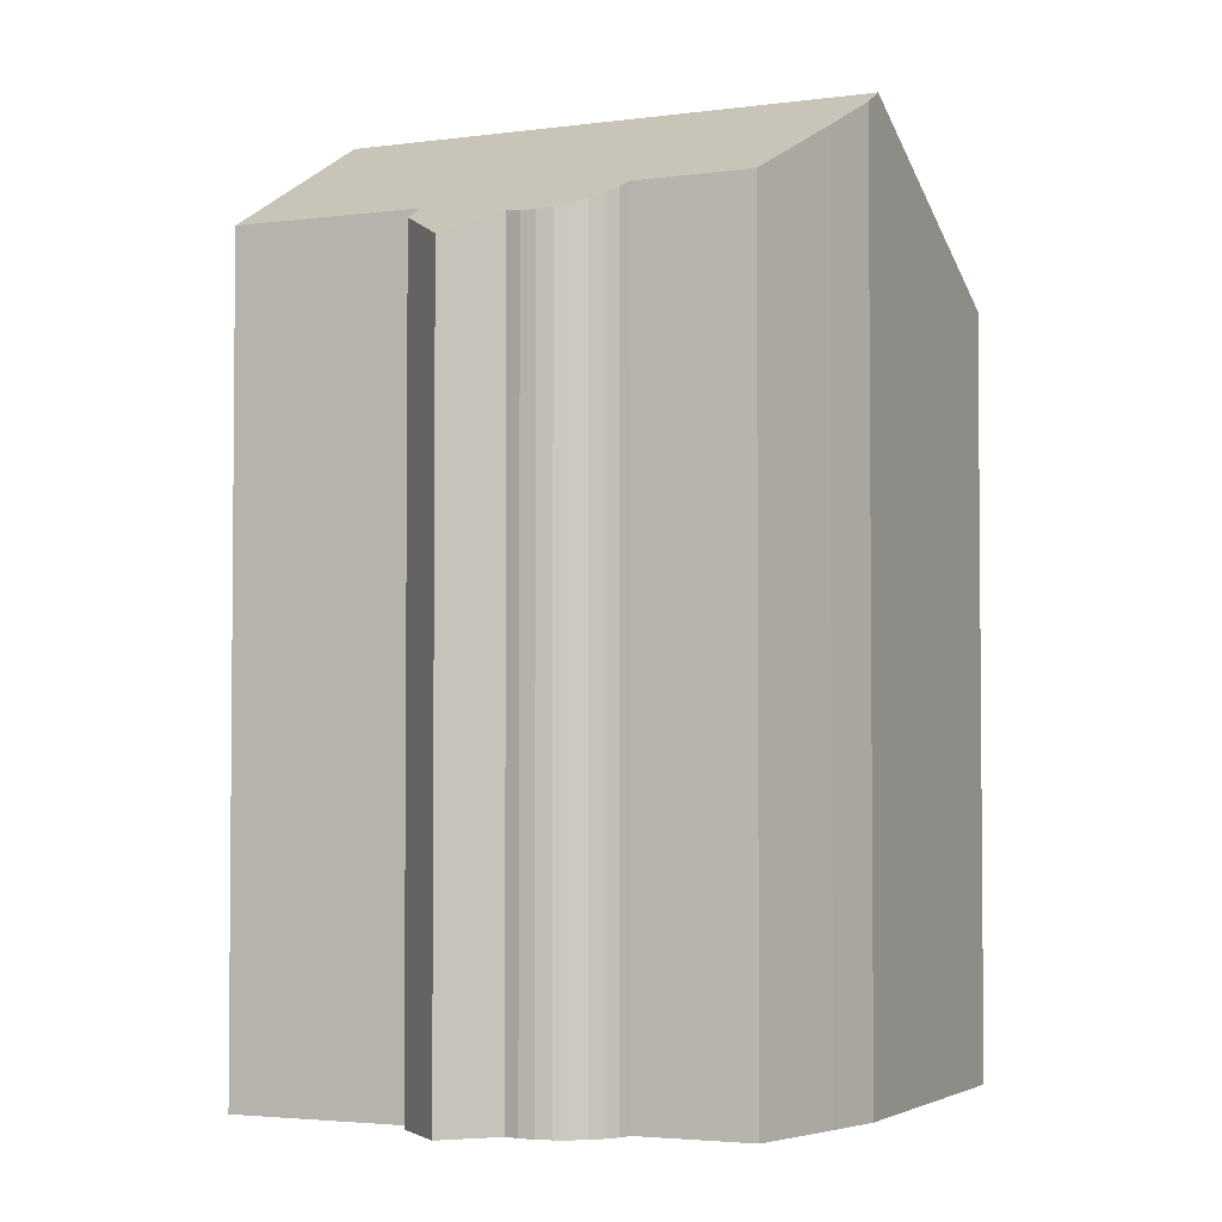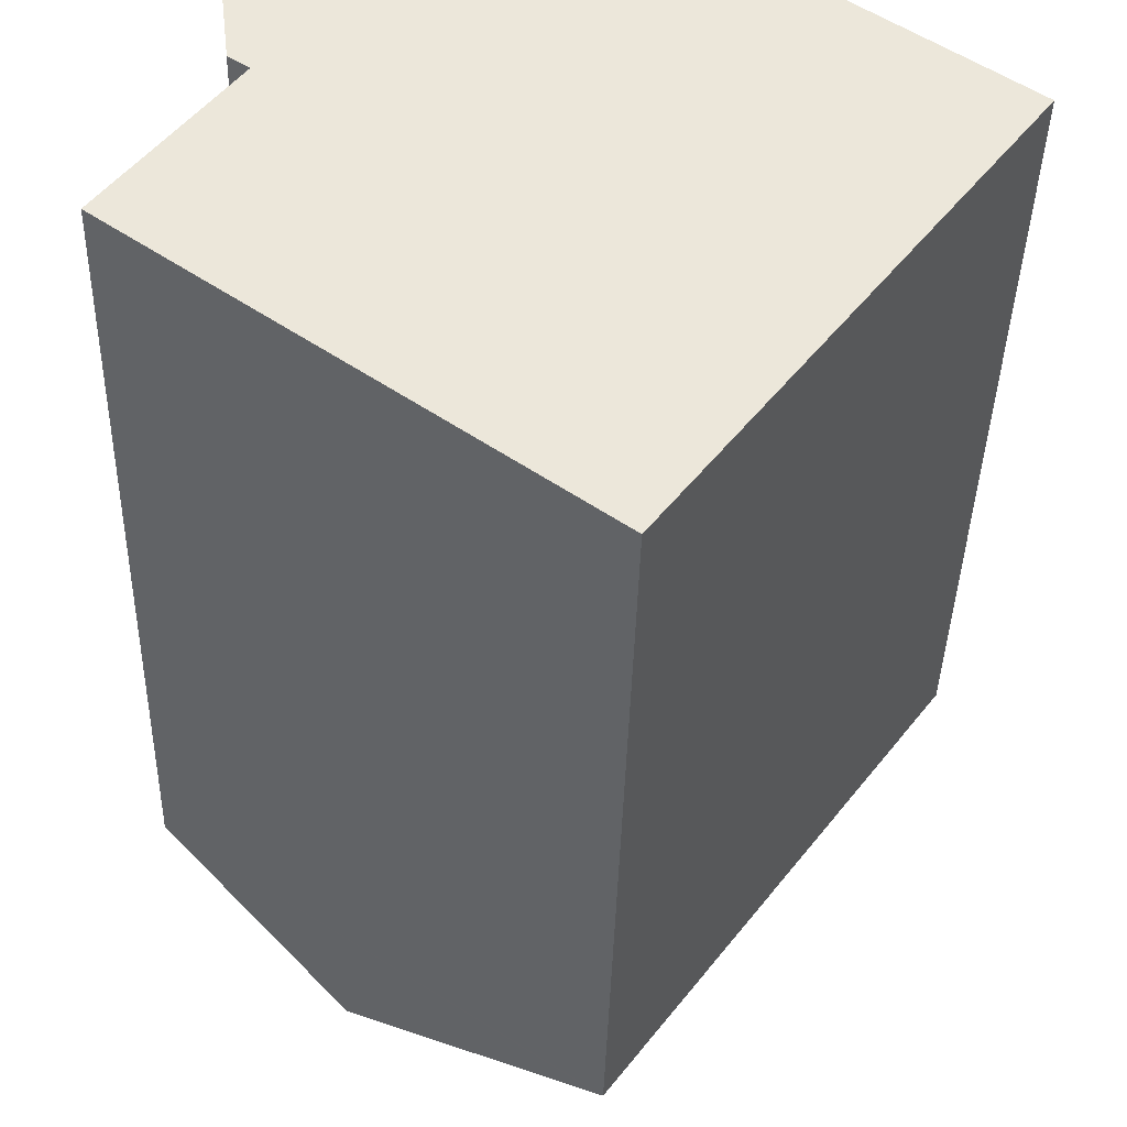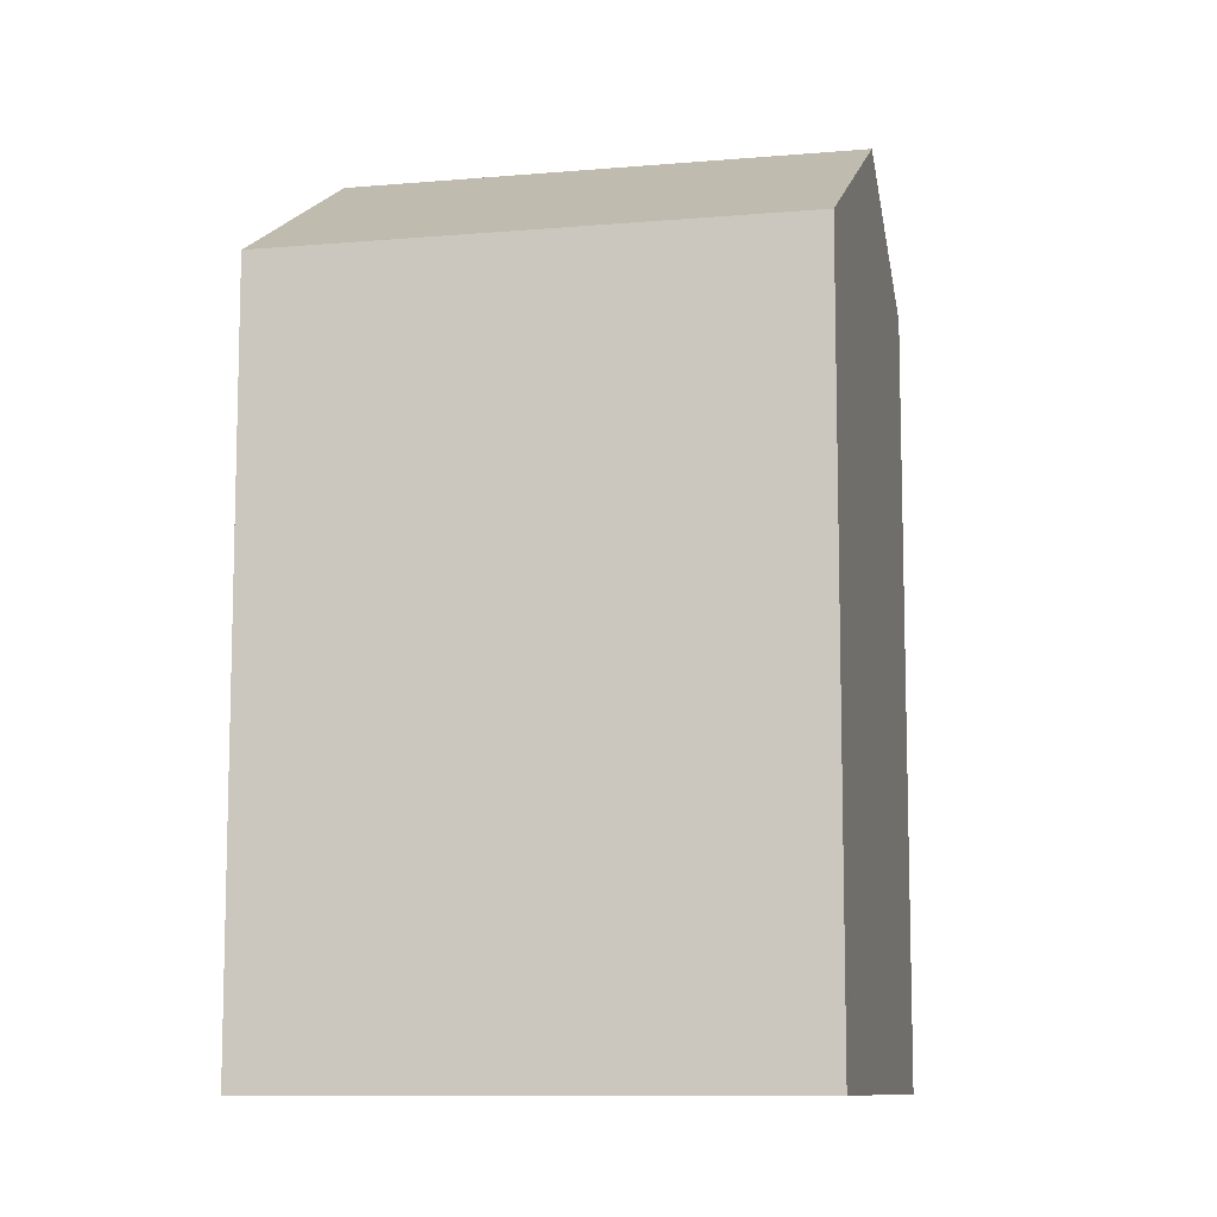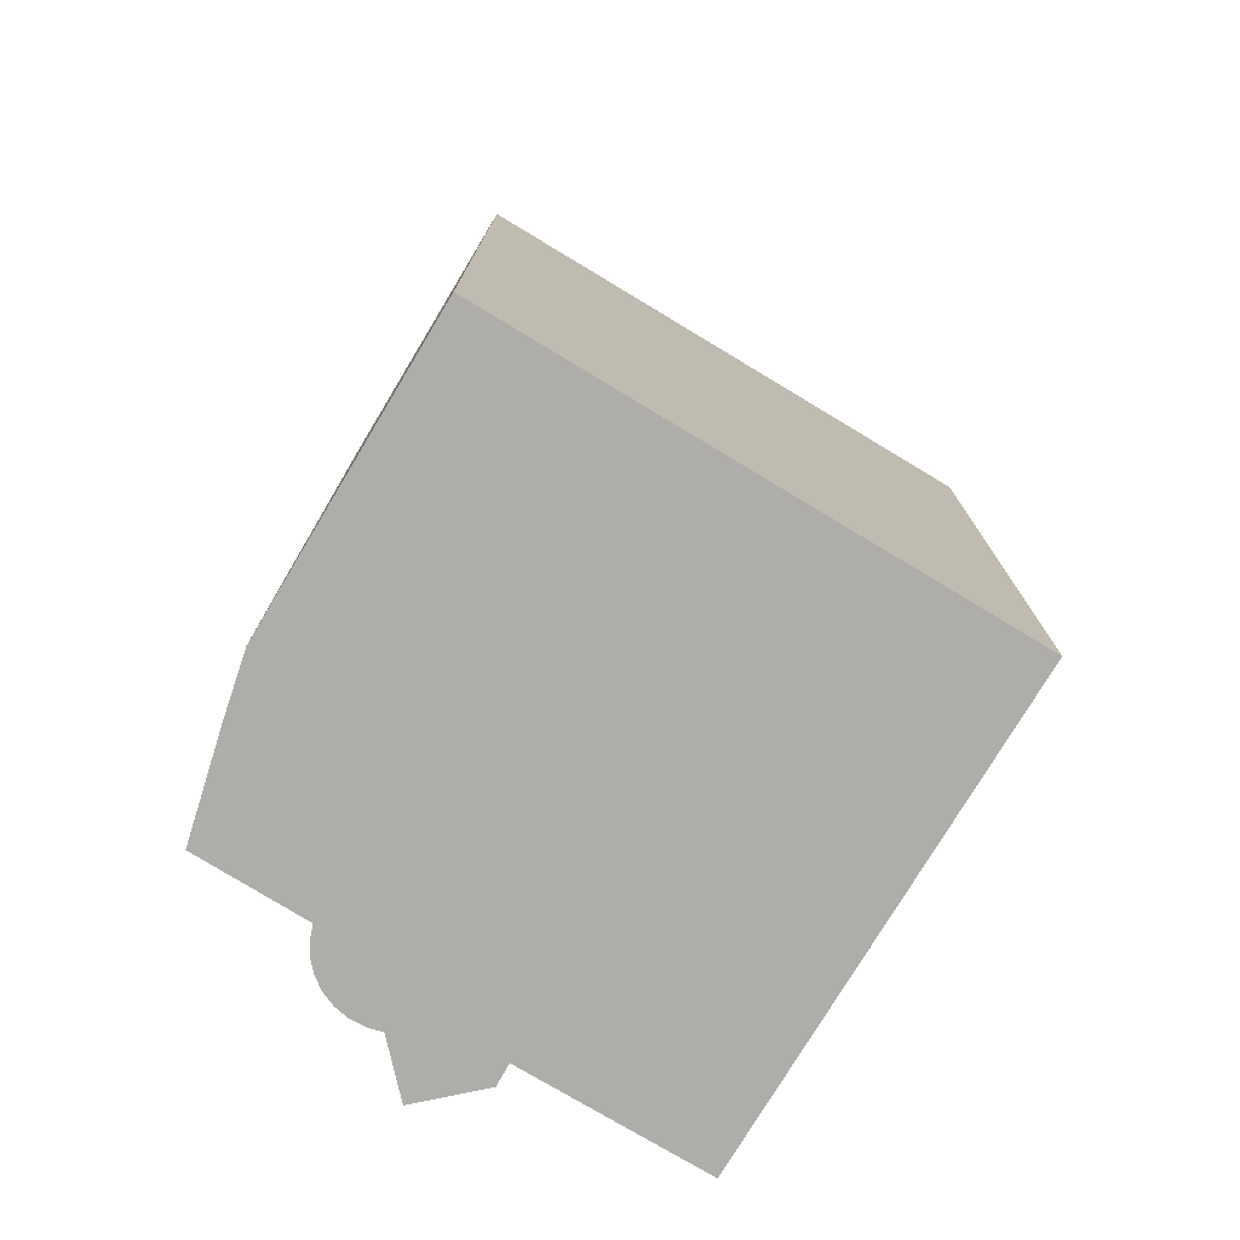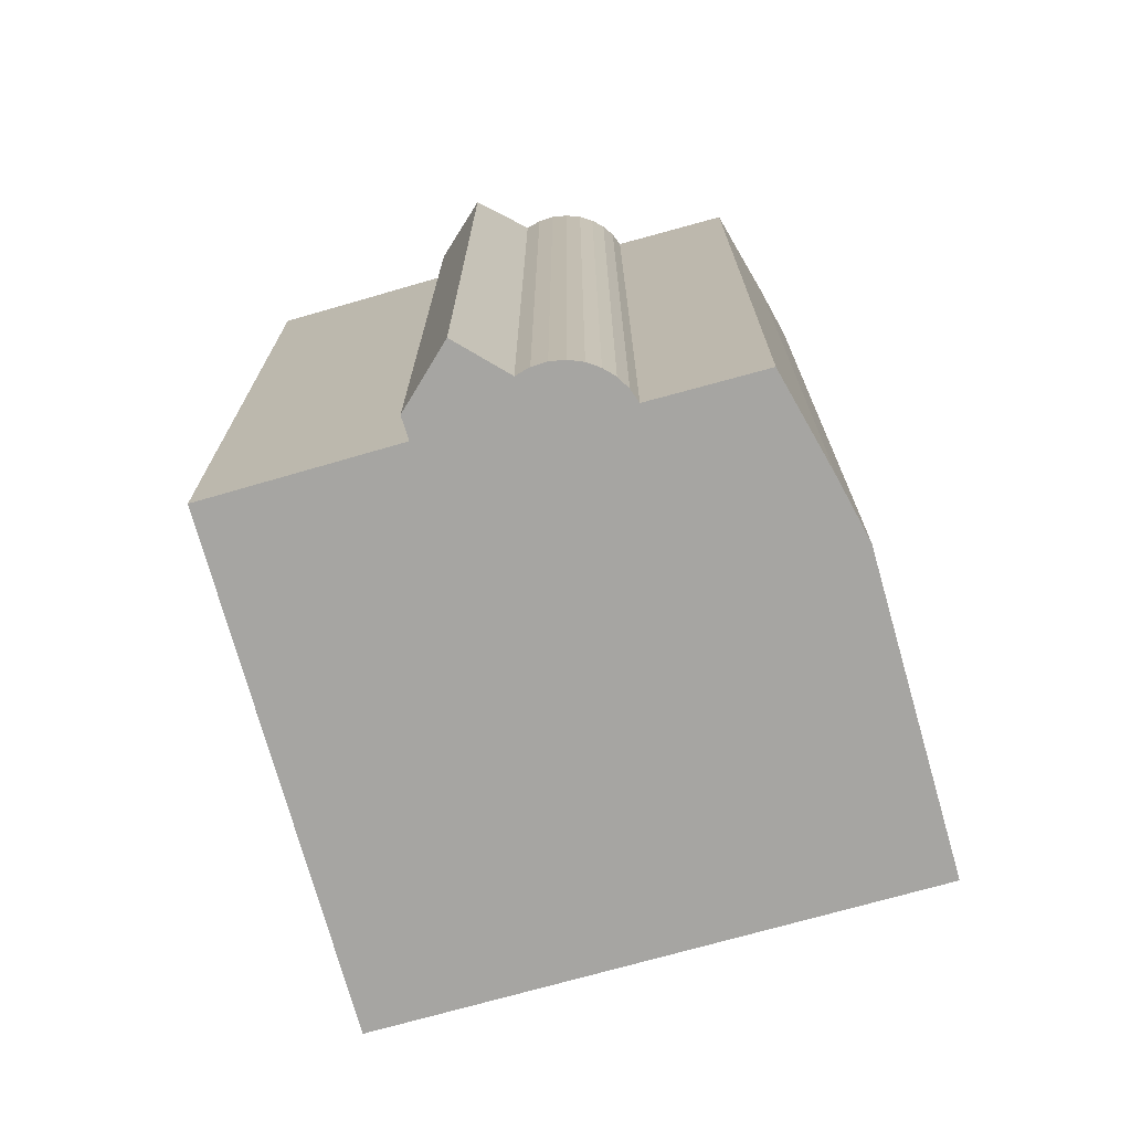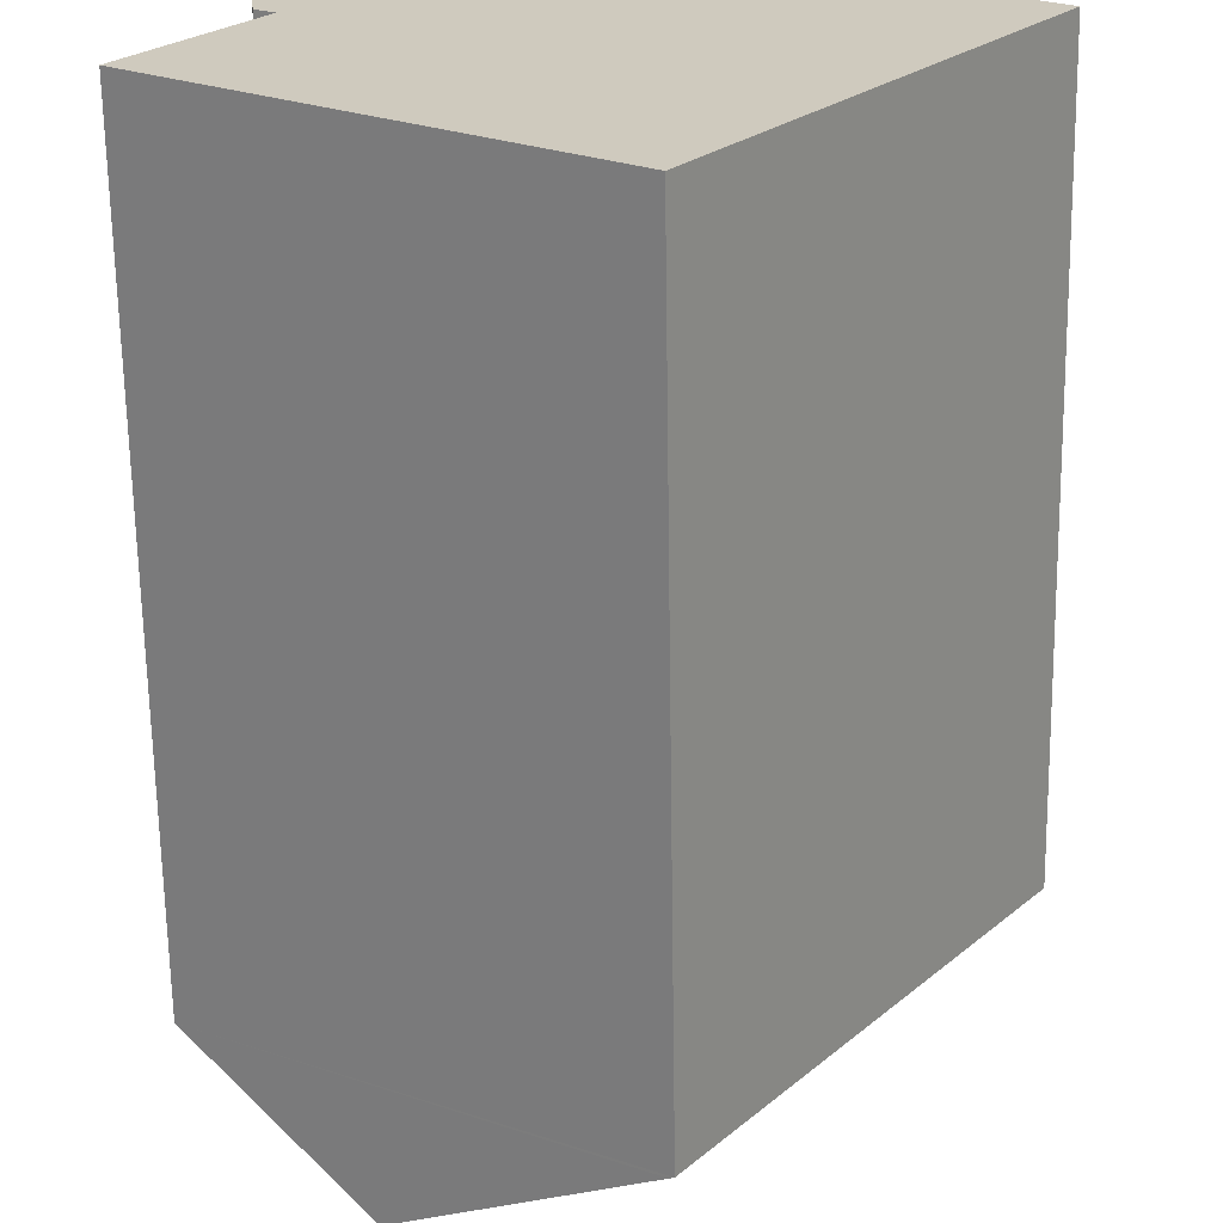
<metadata>
{"format":"obj","ext":"obj","renderer":"f3d","projection":"perspective","resolution":1024,"background":"white","views":[{"elev":-3.2,"azim":-28.7,"up":"+Y"},{"elev":-39.2,"azim":-1.4,"up":"+Z"},{"elev":-10.0,"azim":139.0,"up":"+Y"},{"elev":-77.4,"azim":95.3,"up":"+Y"},{"elev":-73.6,"azim":-37.9,"up":"+Y"},{"elev":-66.6,"azim":0.9,"up":"+Z"}]}
</metadata>
<code>
v  11.99 22.2 7.493
v  9.752 18.51 -7.243
v  4.184 22.2 -3.108
v  9.858 18.44 -7.321
v  17.69 18.44 3.317
v  17.54 18.55 3.431
v  11.47 21.86 7.873
v  10.04 21.05 8.505
v  7.615 19.69 9.512
v  5.933 19.68 7.267
v  5.594 19.5 7.372
v  5.241 19.34 7.406
v  4.889 19.2 7.365
v  4.552 19.09 7.253
v  4.231 19.01 7.063
v  3.959 18.98 6.808
v  3.749 18.98 6.499
v  3.611 19.04 6.153
v  2.761 19.41 3.805
v  2.079 18.44 5.955
v  0 19.43 1.19e-15
v  2.294 19.11 4.122
v  2.294 -2.524e-16 4.122
v  2.079 -3.646e-16 5.955
v  3.611 -3.768e-16 6.153
v  3.749 -3.979e-16 6.499
v  4.889 -4.51e-16 7.365
v  4.552 -4.441e-16 7.253
v  5.241 -4.535e-16 7.406
v  5.594 -4.514e-16 7.372
v  5.933 -4.45e-16 7.267
v  3.959 -4.169e-16 6.808
v  4.231 -4.325e-16 7.063
v  7.615 -5.824e-16 9.512
v  0 0 0
v  2.761 -2.33e-16 3.805
v  10.04 -5.208e-16 8.505
v  11.47 -4.821e-16 7.873
v  17.54 -2.101e-16 3.431
v  17.69 -2.031e-16 3.317
v  11.99 -4.588e-16 7.493
v  9.858 4.483e-16 -7.321
v  9.752 4.435e-16 -7.243
v  4.184 1.903e-16 -3.108
g defaultobject
f 1 2 3
f 2 1 4
f 4 1 5
f 5 1 6
f 3 7 1
f 7 3 8
f 8 3 9
f 9 3 10
f 10 3 11
f 11 3 12
f 12 3 13
f 13 3 14
f 14 3 15
f 15 3 16
f 16 3 17
f 17 3 18
f 18 3 19
f 18 19 20
f 19 3 21
f 22 20 19
f 23 20 22
f 20 23 24
f 25 17 18
f 17 25 26
f 20 25 18
f 25 20 24
f 14 27 13
f 27 14 28
f 13 29 12
f 29 13 27
f 12 30 11
f 30 12 29
f 11 31 10
f 31 11 30
f 26 16 17
f 16 26 32
f 16 33 15
f 33 16 32
f 15 28 14
f 28 15 33
f 10 34 9
f 34 10 31
f 35 19 21
f 19 35 36
f 9 37 8
f 37 9 34
f 8 38 7
f 38 8 37
f 7 6 1
f 6 7 38
f 6 38 5
f 5 38 39
f 5 39 40
f 39 38 41
f 40 4 5
f 4 40 42
f 2 21 3
f 21 2 4
f 21 4 42
f 21 42 43
f 21 43 35
f 35 43 44
f 36 22 19
f 22 36 23
f 24 36 25
f 36 24 23
f 39 42 40
f 42 39 41
f 42 41 43
f 43 41 44
f 44 41 38
f 44 38 37
f 44 37 34
f 44 34 31
f 44 31 35
f 35 31 30
f 35 30 36
f 36 30 29
f 36 29 27
f 36 27 28
f 36 28 33
f 36 33 32
f 36 32 26
f 36 26 25

</code>
